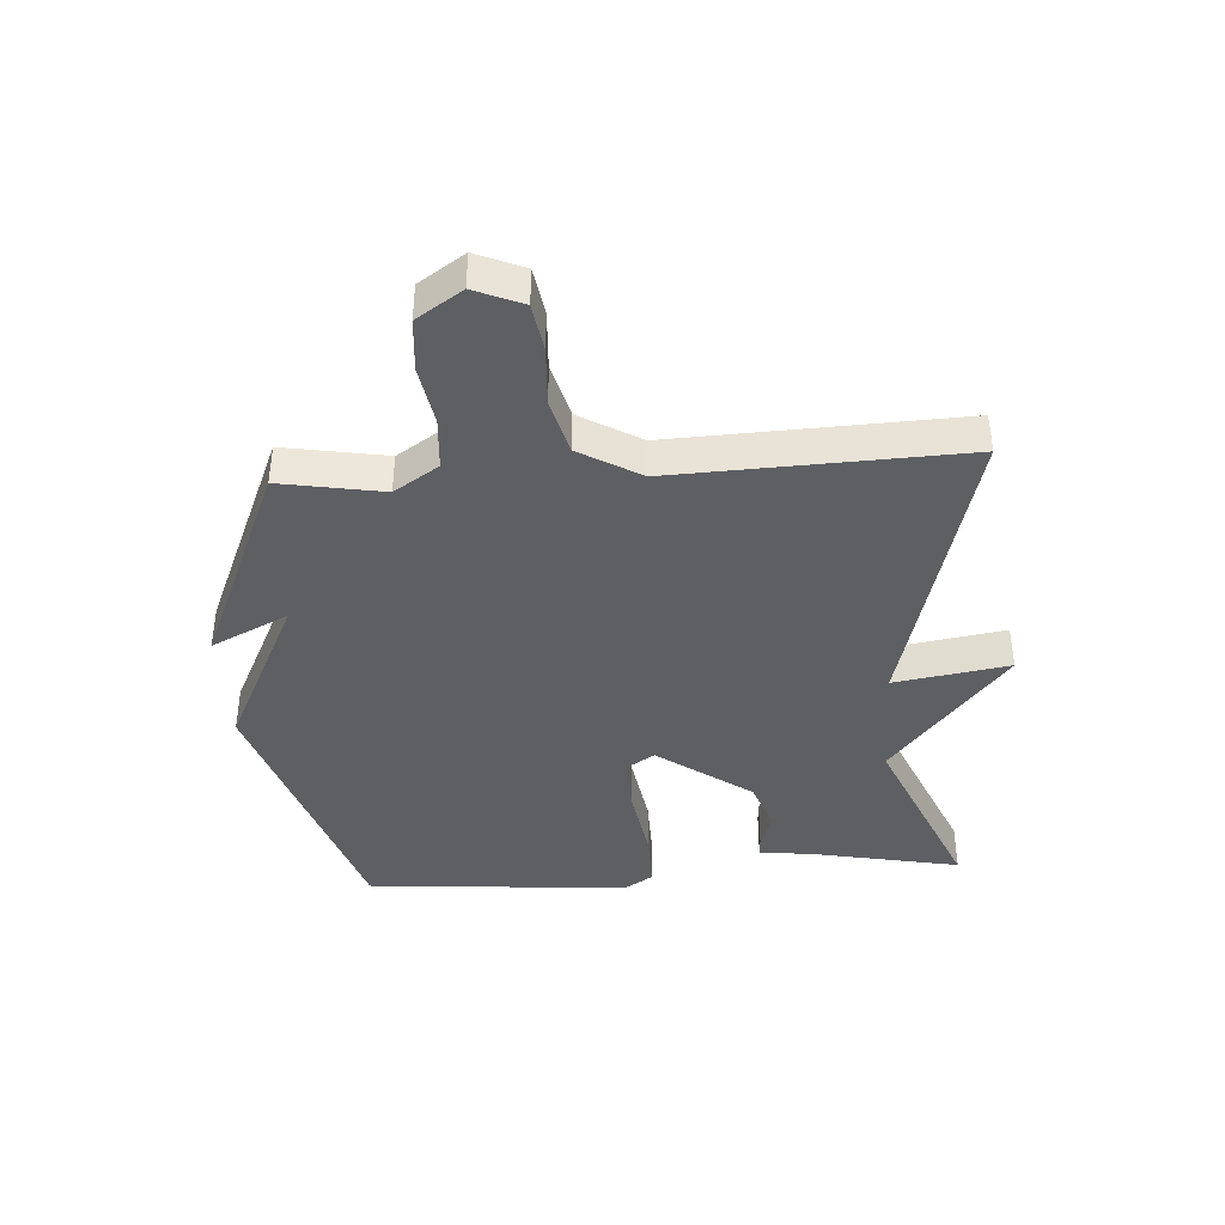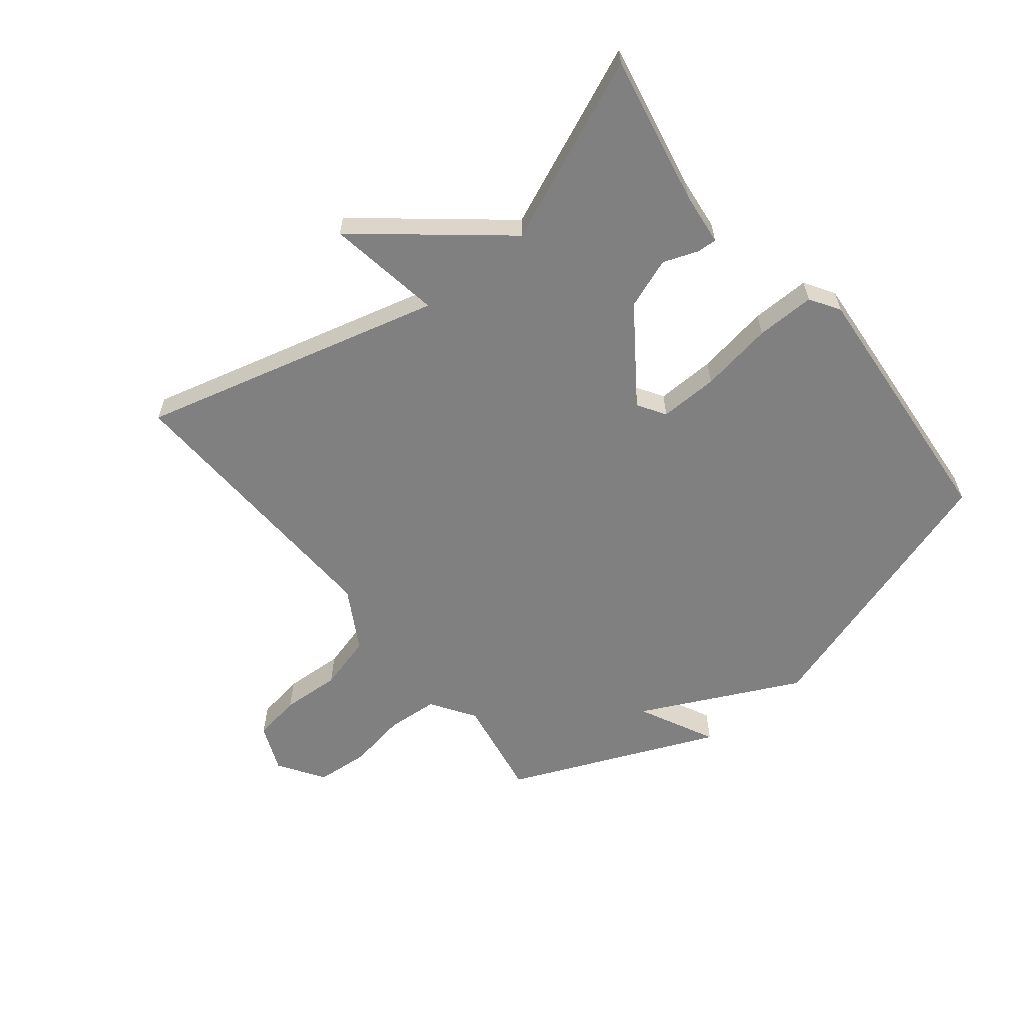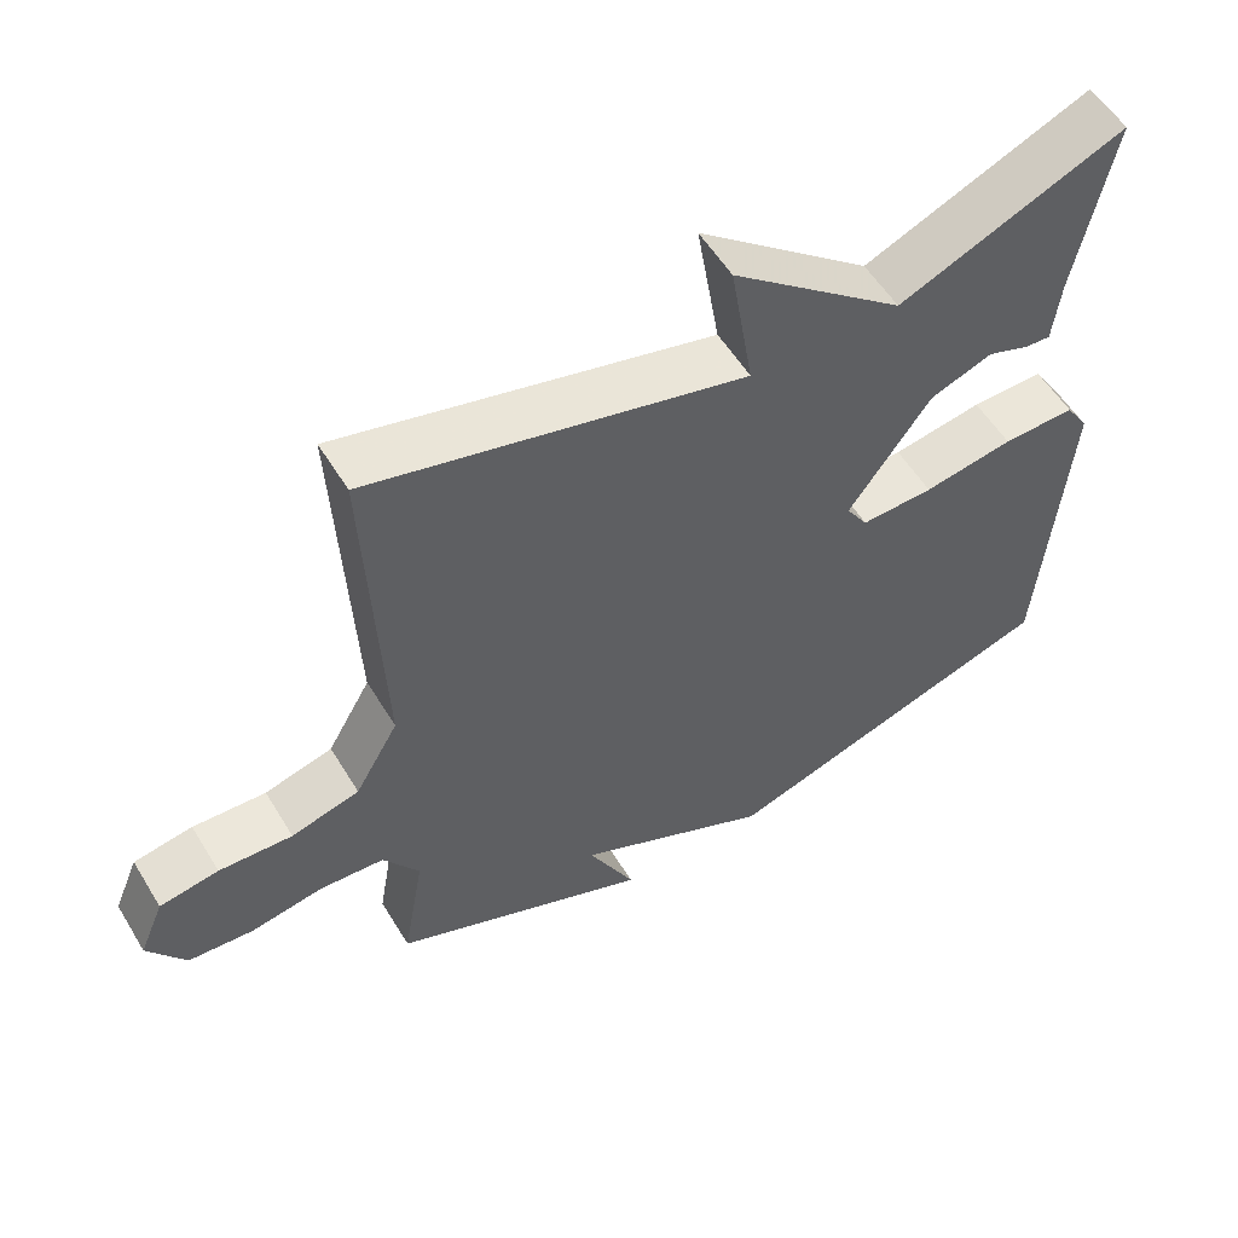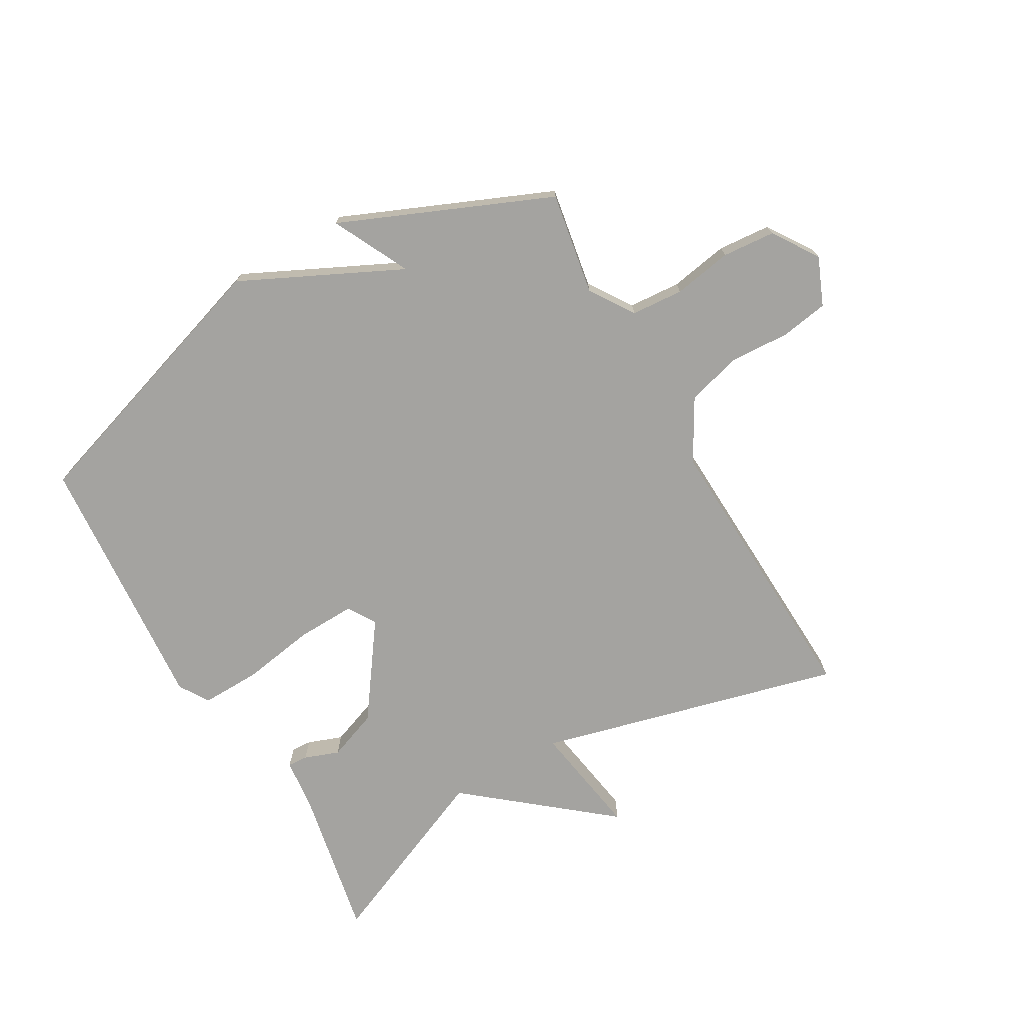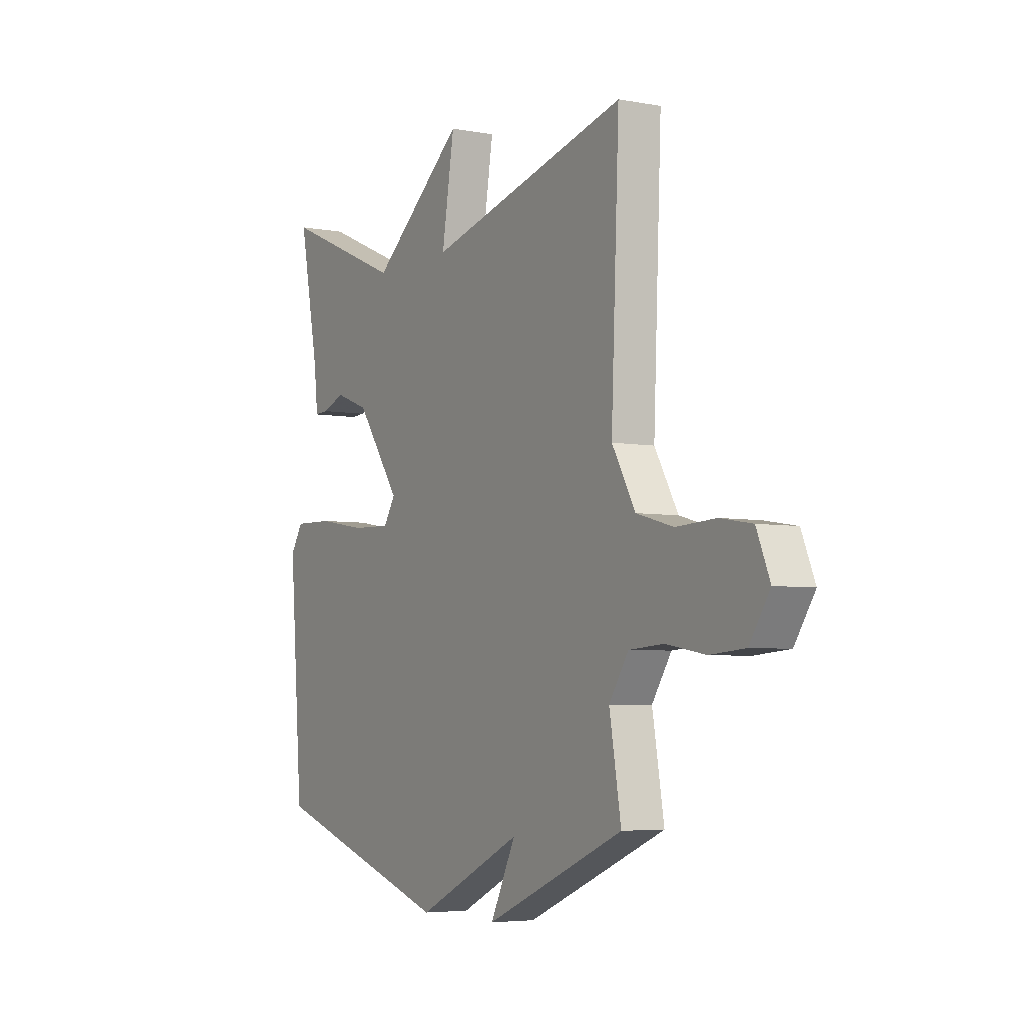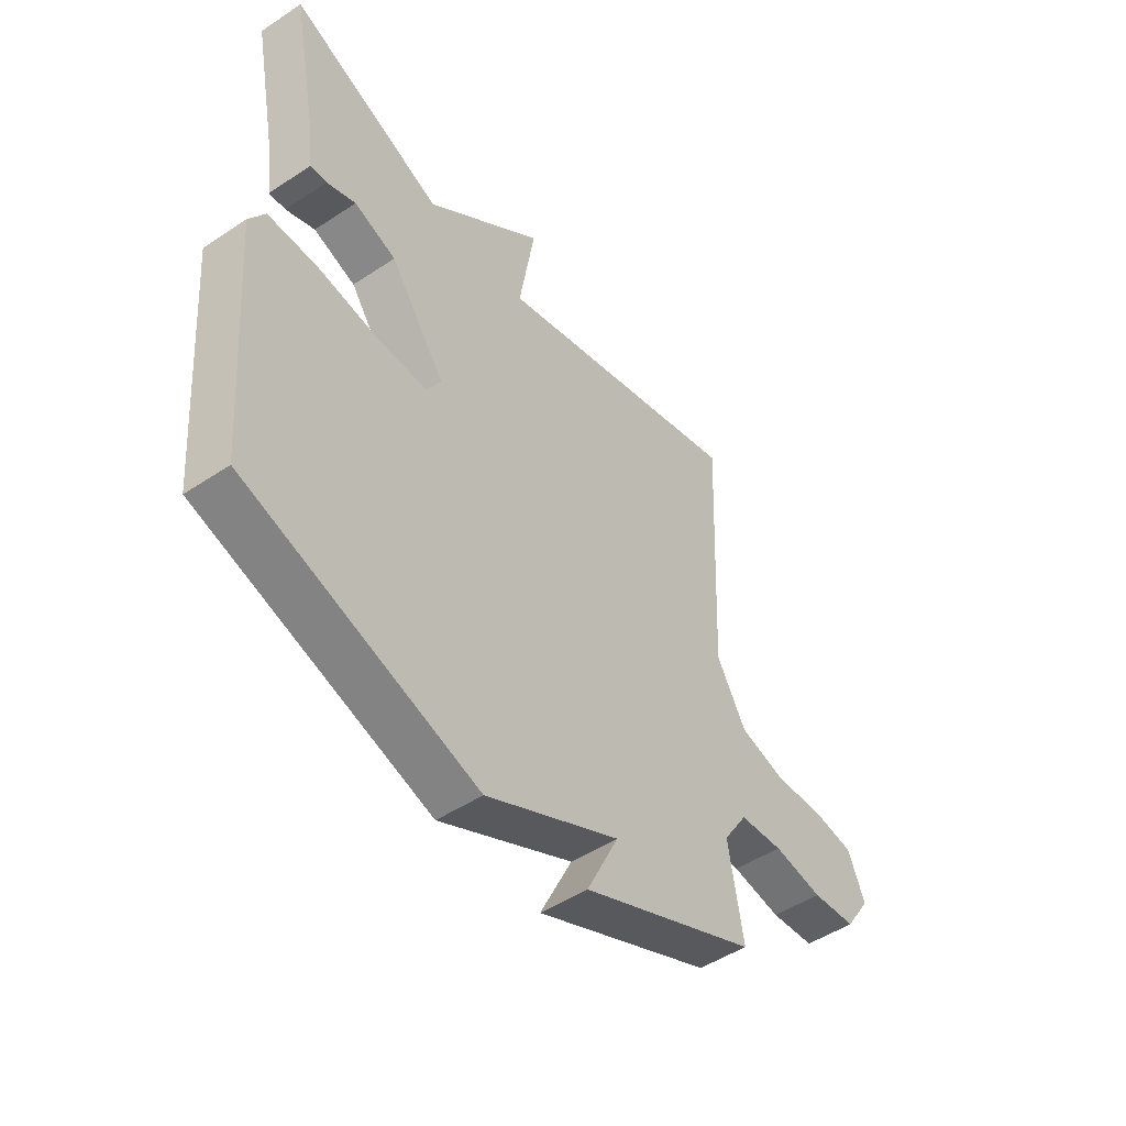
<metadata>
{"format":"obj","ext":"obj","renderer":"f3d","projection":"perspective","resolution":1024,"background":"white","views":[{"elev":-40.4,"azim":-86.4,"up":"+Y"},{"elev":-60.1,"azim":38.6,"up":"+Y"},{"elev":55.7,"azim":-31.0,"up":"+Z"},{"elev":-73.0,"azim":-150.1,"up":"+Y"},{"elev":-4.9,"azim":-120.6,"up":"+Z"},{"elev":-48.6,"azim":126.6,"up":"+Z"}]}
</metadata>
<code>
v -0.5 0.07 -0.5
v -0.471 0.07 -0.331
v -0.519 0.07 -0.258
v -0.605 0.07 -0.252
v -0.702 0.07 -0.269
v -0.789 0.07 -0.262
v -0.839 0.07 -0.187
v -0.806 0.07 -0.108
v -0.727 0.07 -0.095
v -0.629 0.07 -0.1
v -0.538 0.07 -0.075
v -0.48 0.07 0.026
v -0.5 0.07 0.5
v -0.001 0.07 0.371
v -0.032 0.07 0.56
v 0.199 0.07 0.371
v 0.5 0.07 0.5
v 0.452 0.07 0.255
v 0.442 0.07 0.166
v 0.409 0.07 0.168
v 0.352 0.07 0.189
v 0.269 0.07 0.158
v 0.16 0.07 0.004
v 0.189 0.07 -0.042
v 0.286 0.07 -0.039
v 0.406 0.07 -0.019
v 0.503 0.07 -0.017
v 0.534 0.07 -0.066
v 0.5 0.07 -0.5
v 0.046 0.07 -0.647
v -0.217 0.07 -0.52
v -0.154 0.07 -0.647
v -0.5 0 -0.5
v -0.471 0 -0.331
v -0.519 0 -0.258
v -0.605 0 -0.252
v -0.702 0 -0.269
v -0.789 0 -0.262
v -0.839 0 -0.187
v -0.806 0 -0.108
v -0.727 0 -0.095
v -0.629 0 -0.1
v -0.538 0 -0.075
v -0.48 0 0.026
v -0.5 0 0.5
v -0.001 0 0.371
v -0.032 0 0.56
v 0.199 0 0.371
v 0.5 0 0.5
v 0.452 0 0.255
v 0.442 0 0.166
v 0.409 0 0.168
v 0.352 0 0.189
v 0.269 0 0.158
v 0.16 0 0.004
v 0.189 0 -0.042
v 0.286 0 -0.039
v 0.406 0 -0.019
v 0.503 0 -0.017
v 0.534 0 -0.066
v 0.5 0 -0.5
v 0.046 0 -0.647
v -0.217 0 -0.52
v -0.154 0 -0.647
f 31 32 1 2
f 31 2 3
f 30 31 3
f 29 30 3
f 28 29 3
f 27 28 3
f 26 27 3
f 25 26 3
f 24 25 3 4
f 5 6 7
f 4 5 7
f 24 4 7
f 23 24 7
f 22 23 7
f 21 22 7
f 18 19 20 21
f 16 17 18 21
f 14 15 16 21
f 12 13 14 21
f 11 12 21
f 11 21 7
f 10 11 7
f 7 8 9 10
f 34 33 64 63
f 35 34 63
f 35 63 62
f 35 62 61
f 35 61 60
f 35 60 59
f 35 59 58
f 35 58 57
f 36 35 57 56
f 39 38 37
f 39 37 36
f 39 36 56
f 39 56 55
f 39 55 54
f 39 54 53
f 53 52 51 50
f 53 50 49 48
f 53 48 47 46
f 53 46 45 44
f 53 44 43
f 39 53 43
f 39 43 42
f 42 41 40 39
f 1 33 34 2
f 2 34 35 3
f 3 35 36 4
f 4 36 37 5
f 5 37 38 6
f 6 38 39 7
f 7 39 40 8
f 8 40 41 9
f 9 41 42 10
f 10 42 43 11
f 11 43 44 12
f 12 44 45 13
f 13 45 46 14
f 14 46 47 15
f 15 47 48 16
f 16 48 49 17
f 17 49 50 18
f 18 50 51 19
f 19 51 52 20
f 20 52 53 21
f 21 53 54 22
f 22 54 55 23
f 23 55 56 24
f 24 56 57 25
f 25 57 58 26
f 26 58 59 27
f 27 59 60 28
f 28 60 61 29
f 29 61 62 30
f 30 62 63 31
f 31 63 64 32
f 32 64 33 1

</code>
